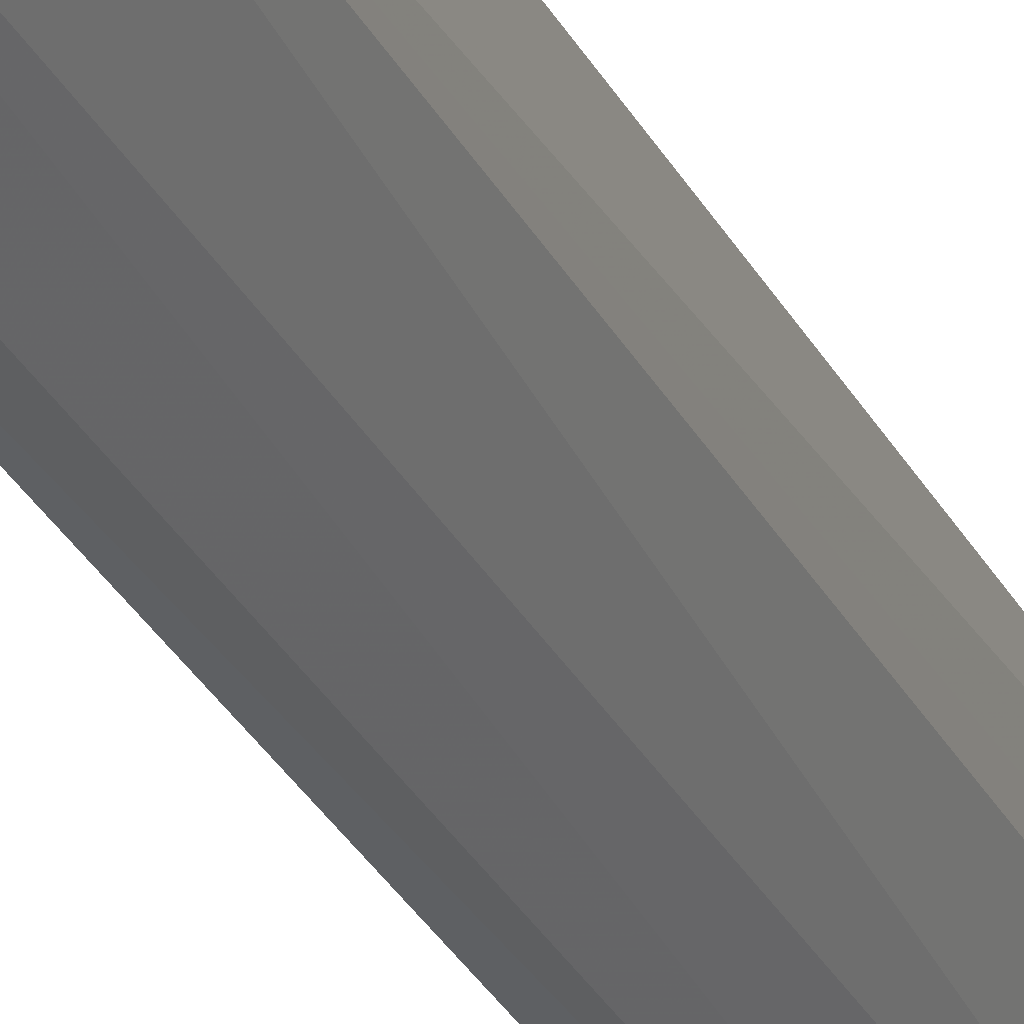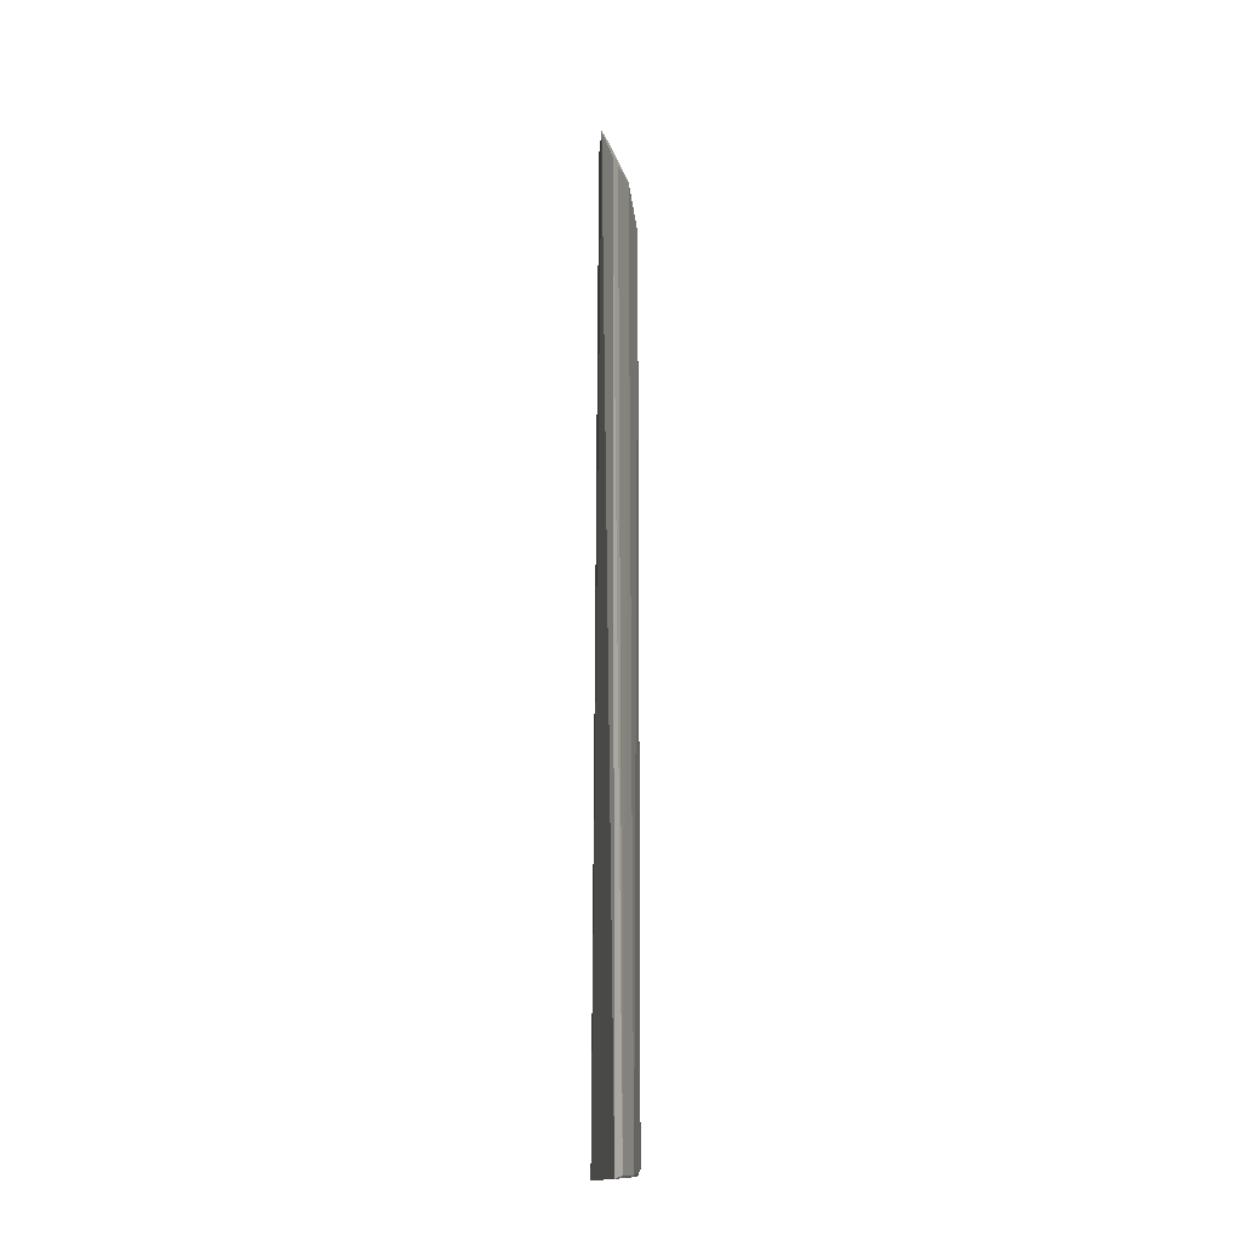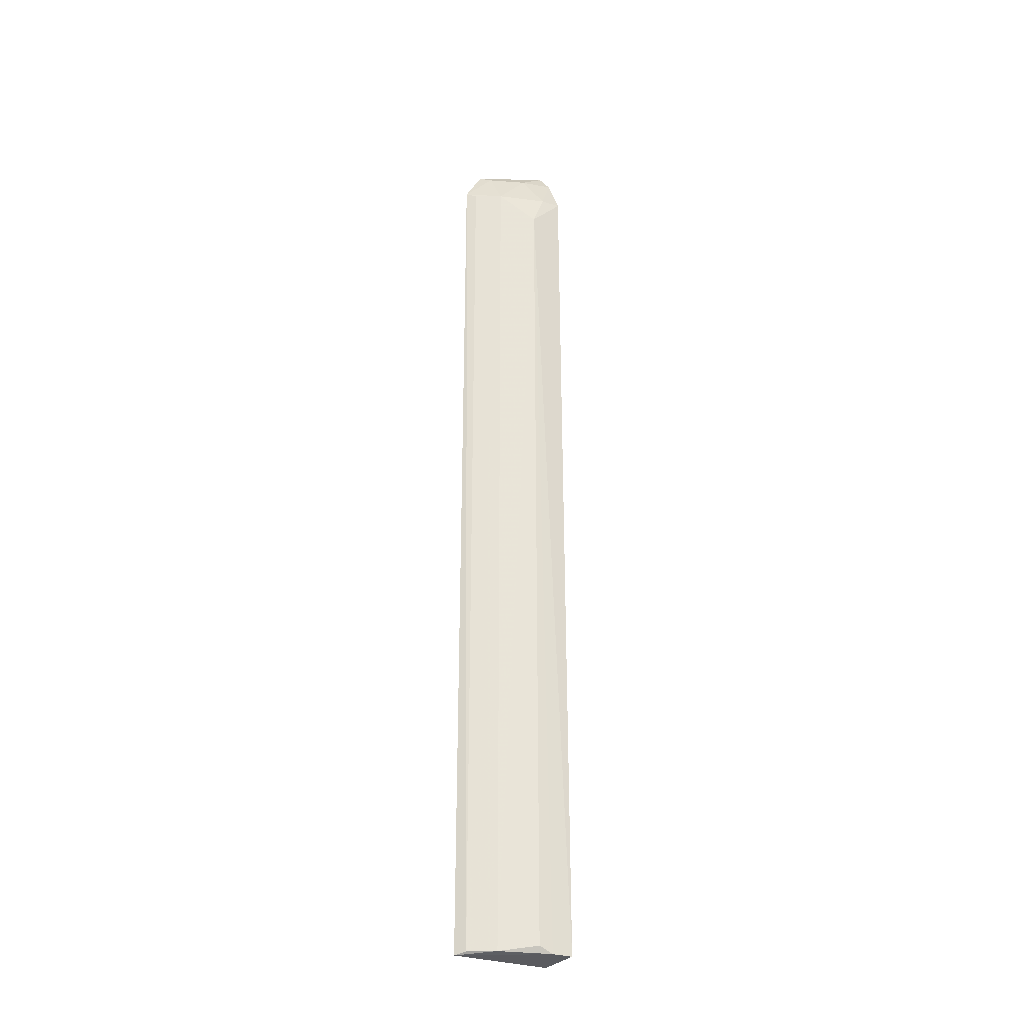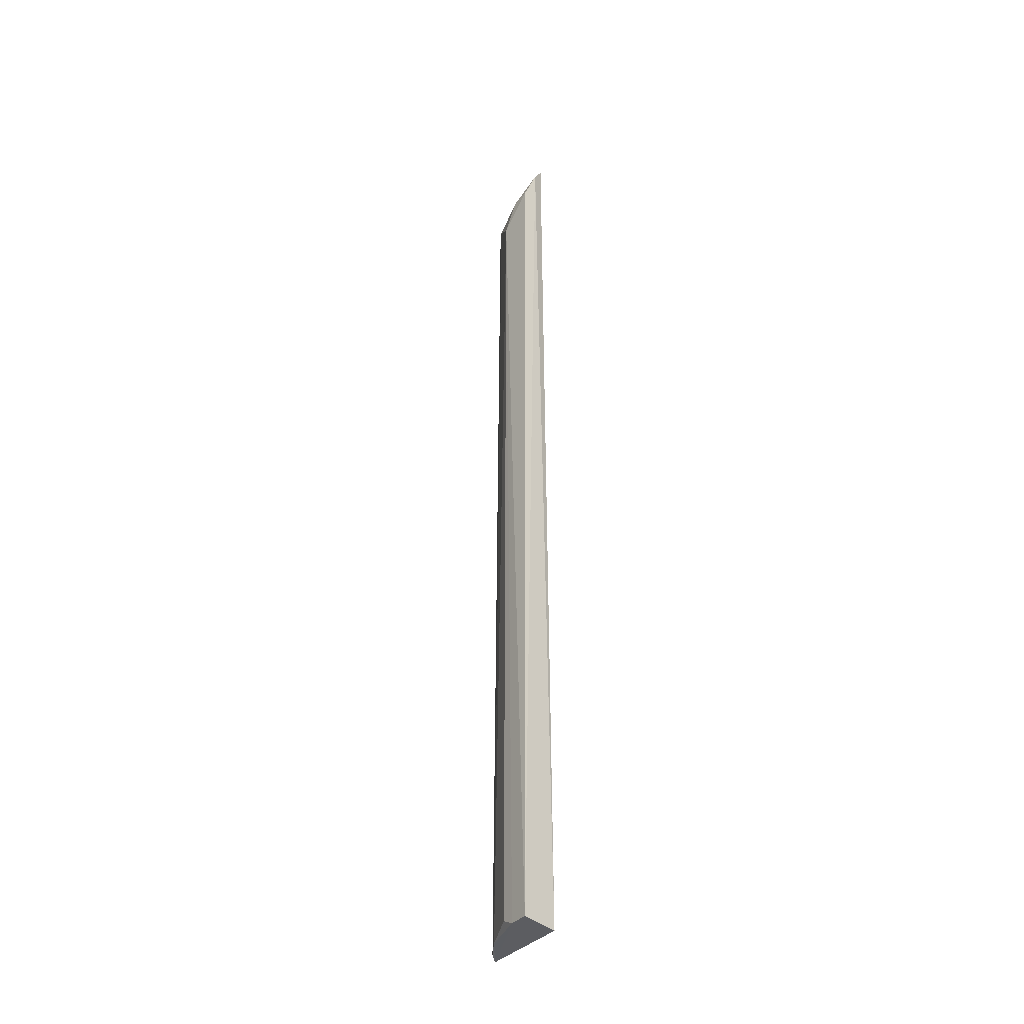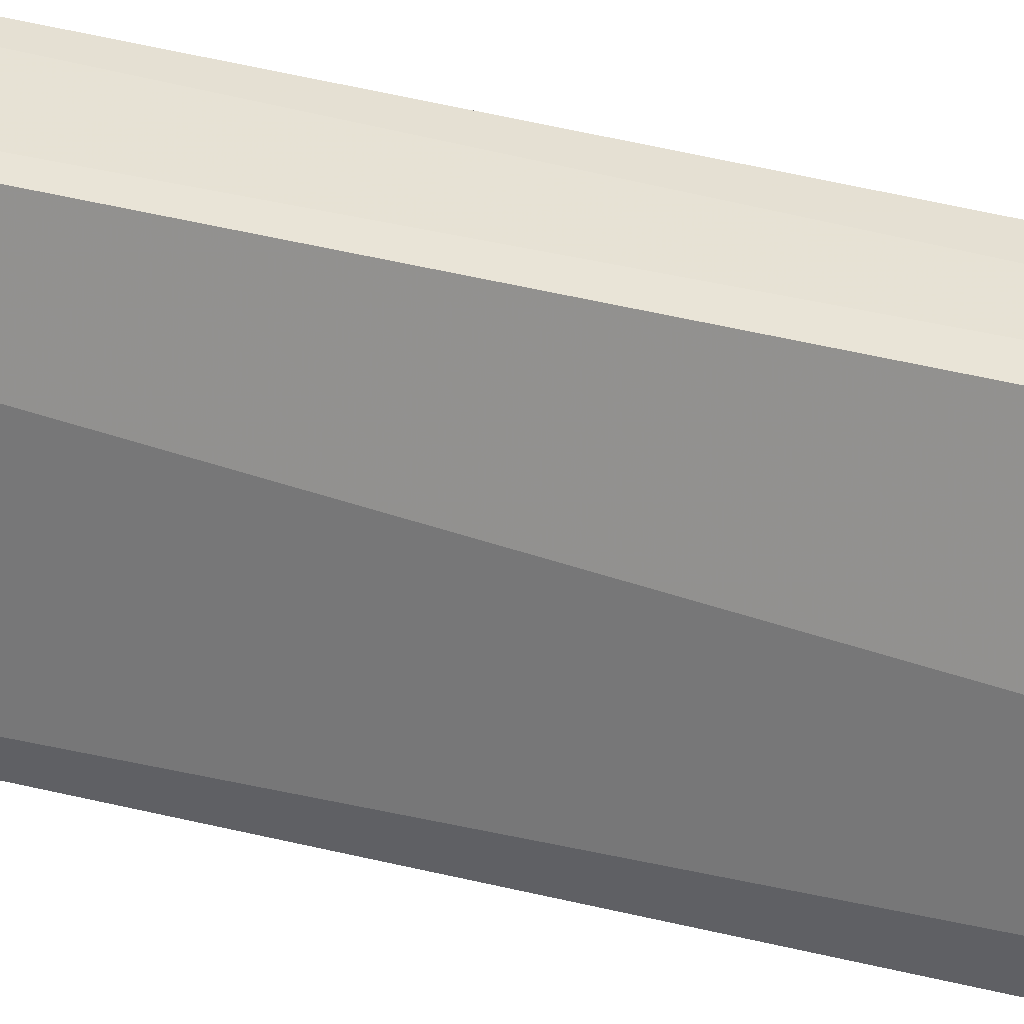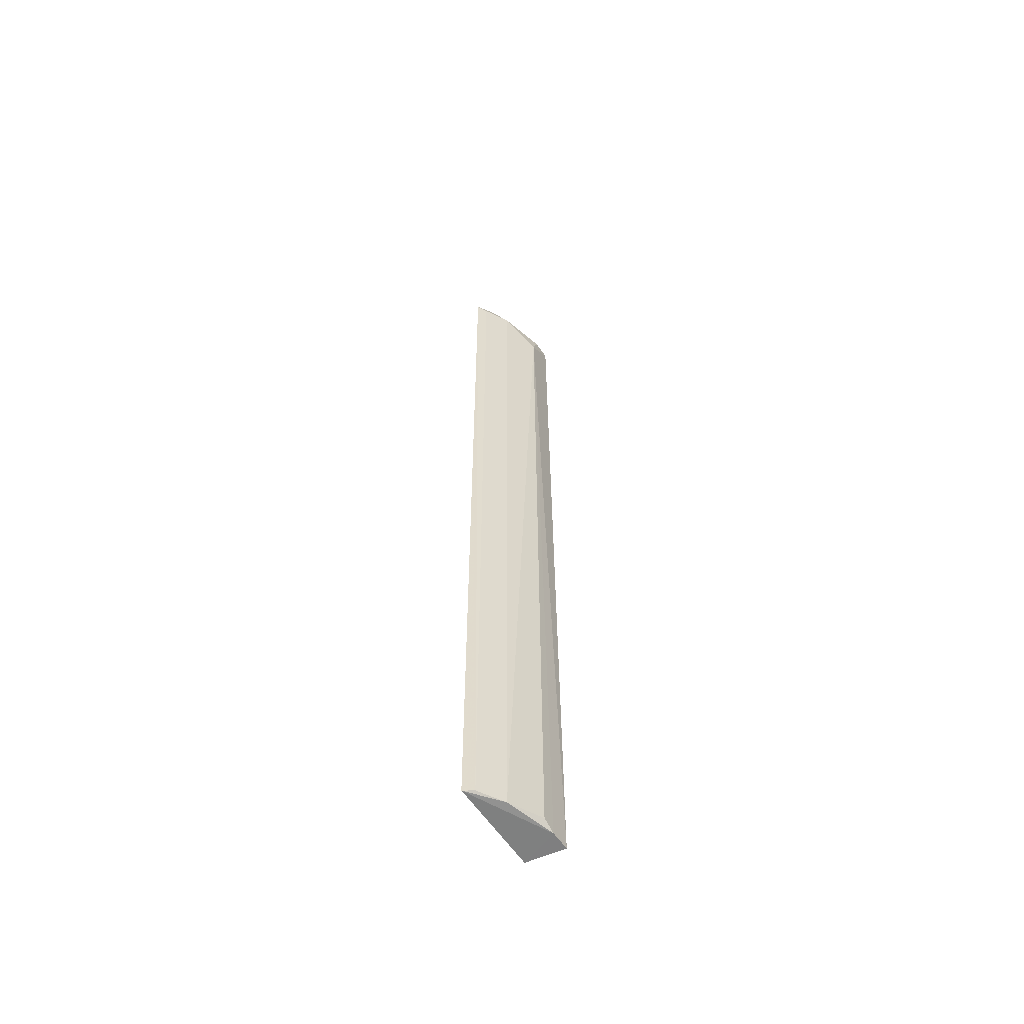
<metadata>
{"format":"obj","ext":"obj","renderer":"f3d","projection":"perspective","resolution":1024,"background":"white","views":[{"elev":-24.5,"azim":19.4,"up":"+Y"},{"elev":-15.5,"azim":-19.1,"up":"+Z"},{"elev":-28.7,"azim":55.2,"up":"+Z"},{"elev":-34.6,"azim":139.2,"up":"+Z"},{"elev":36.4,"azim":-71.0,"up":"+Y"},{"elev":-56.9,"azim":25.7,"up":"+Z"}]}
</metadata>
<code>
v 0.08573 -0.08573 0.156
v 0.1215 -0.02959 -0.495
v 0.1197 -0.03937 0.128
v 0.09898 -0.01745 0.1946
v 0.09577 -0.01703 -0.4973
v 0.1202 -0.01427 0.1533
v 0.1068 -0.06504 -0.495
v 0.0832 -0.07017 0.1822
v 0.1235 -0.01469 -0.495
v 0.1079 -0.01464 0.1818
v 0.1201 -0.03954 -0.4904
v 0.1046 -0.06338 0.1517
v 0.08713 -0.08713 -0.4971
v 0.09388 -0.0819 -0.495
v 0.09034 -0.06403 0.1784
v 0.1185 -0.02918 0.1528
v 0.0915 -0.08007 0.1525
v 0.1034 -0.03892 0.1788
f 8 4 5
f 9 6 3
f 9 3 2
f 9 2 5
f 10 5 4
f 10 9 5
f 10 6 9
f 11 7 2
f 11 2 3
f 11 3 7
f 12 7 3
f 13 5 2
f 13 2 7
f 13 8 5
f 13 1 8
f 14 7 12
f 14 13 7
f 14 1 13
f 15 8 1
f 15 1 12
f 15 4 8
f 16 12 3
f 16 3 6
f 16 6 10
f 17 14 12
f 17 12 1
f 17 1 14
f 18 10 4
f 18 4 15
f 18 16 10
f 18 15 12
f 18 12 16

</code>
